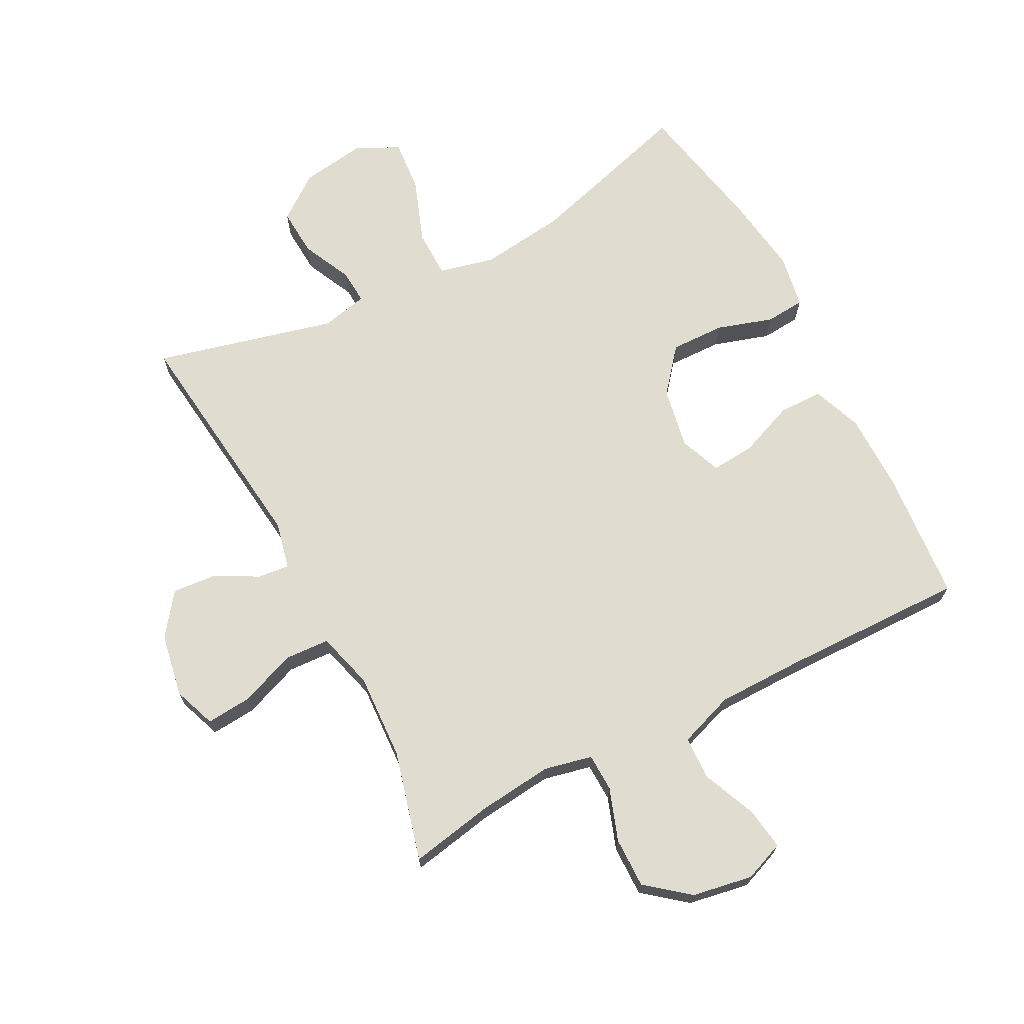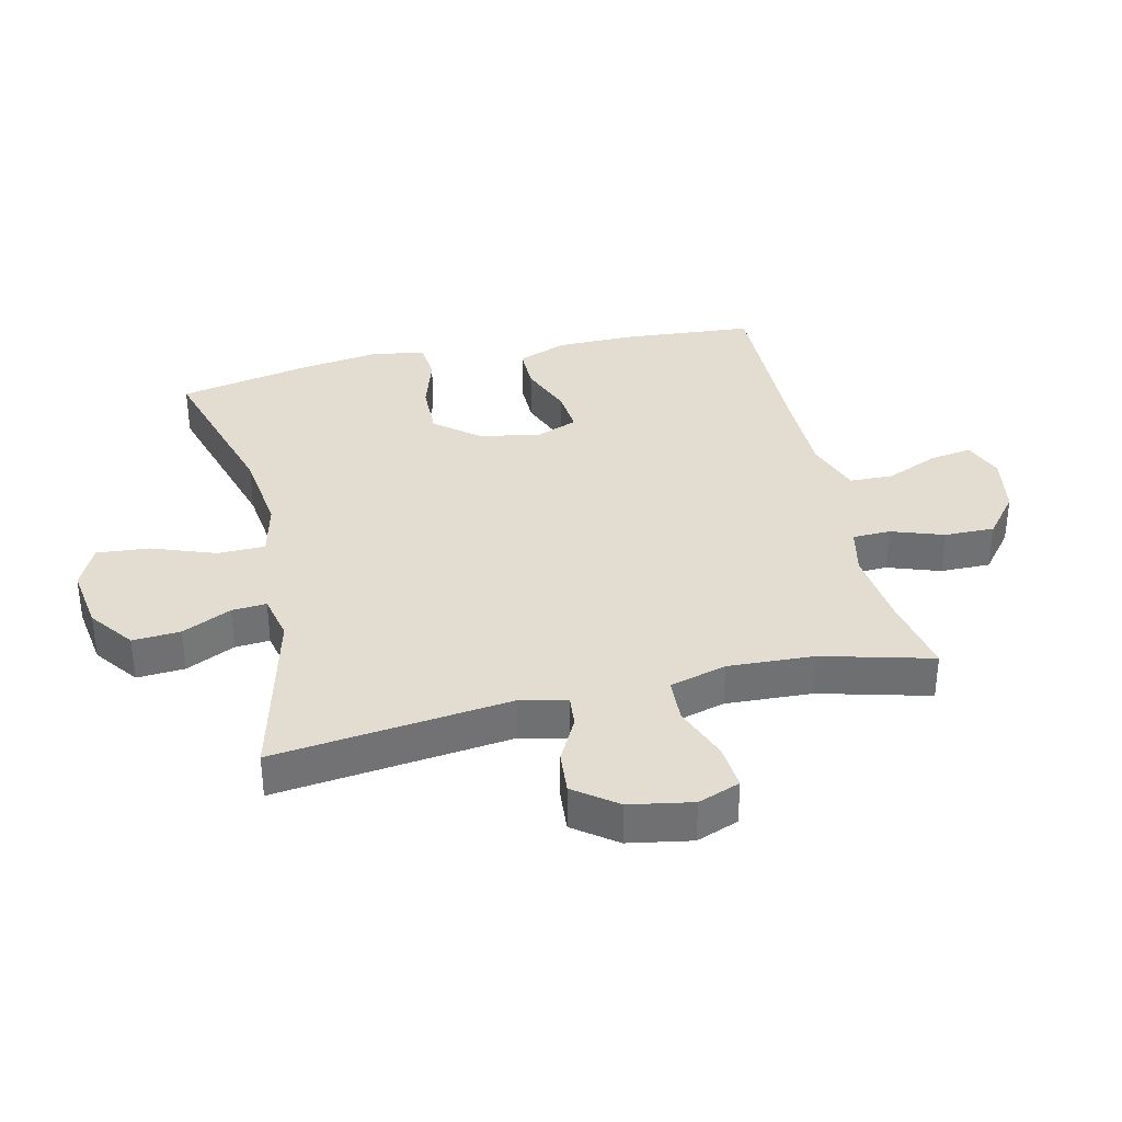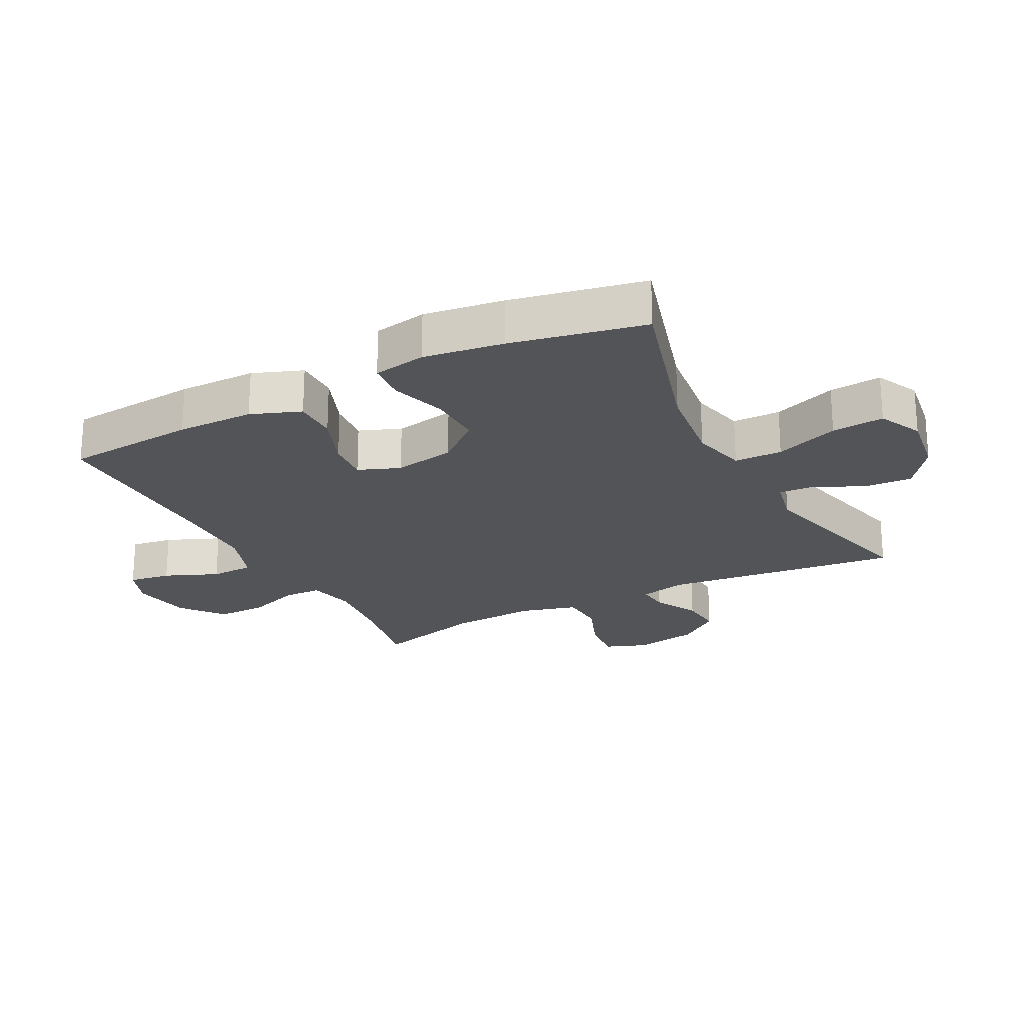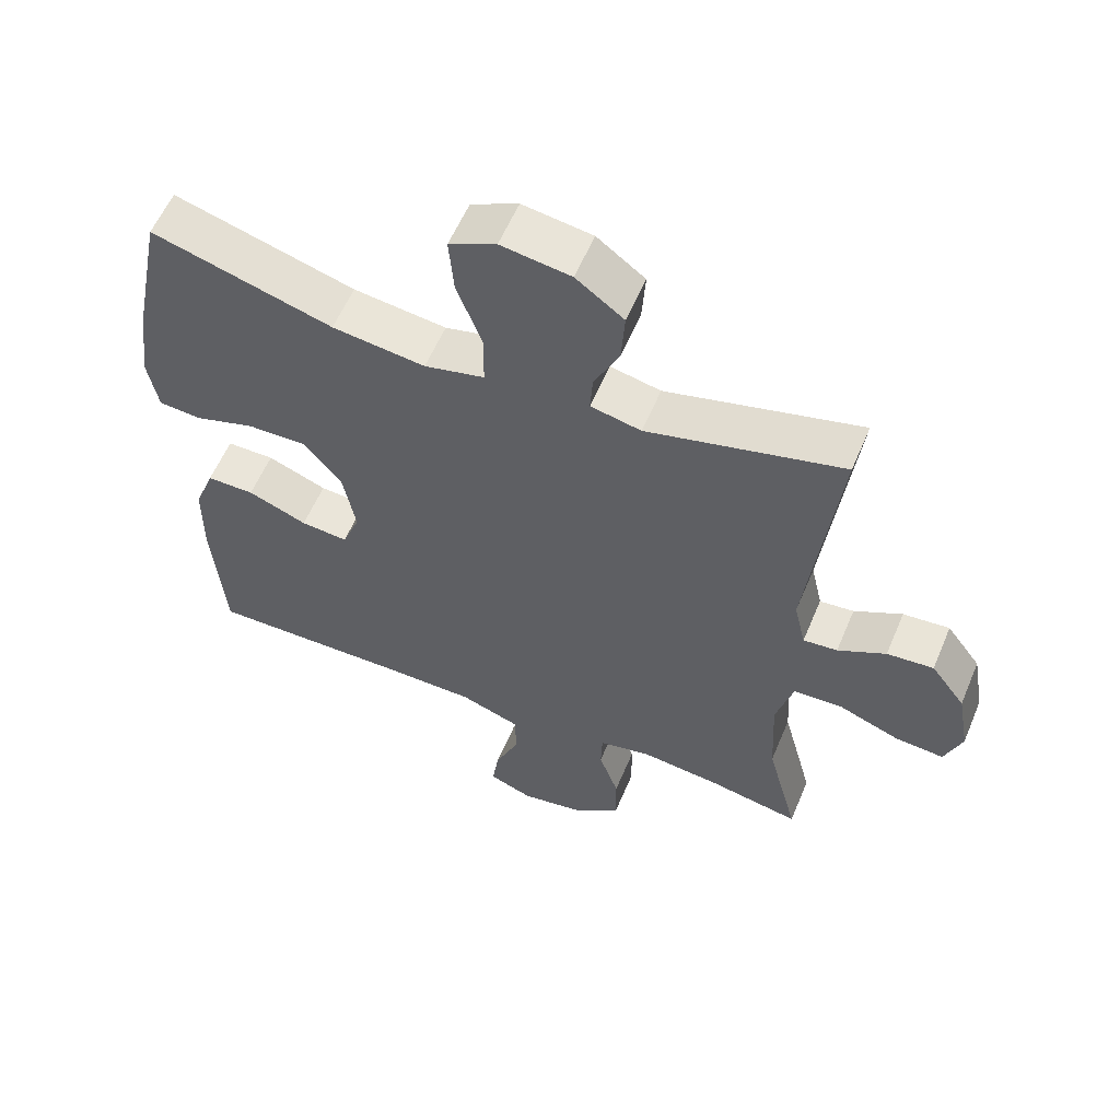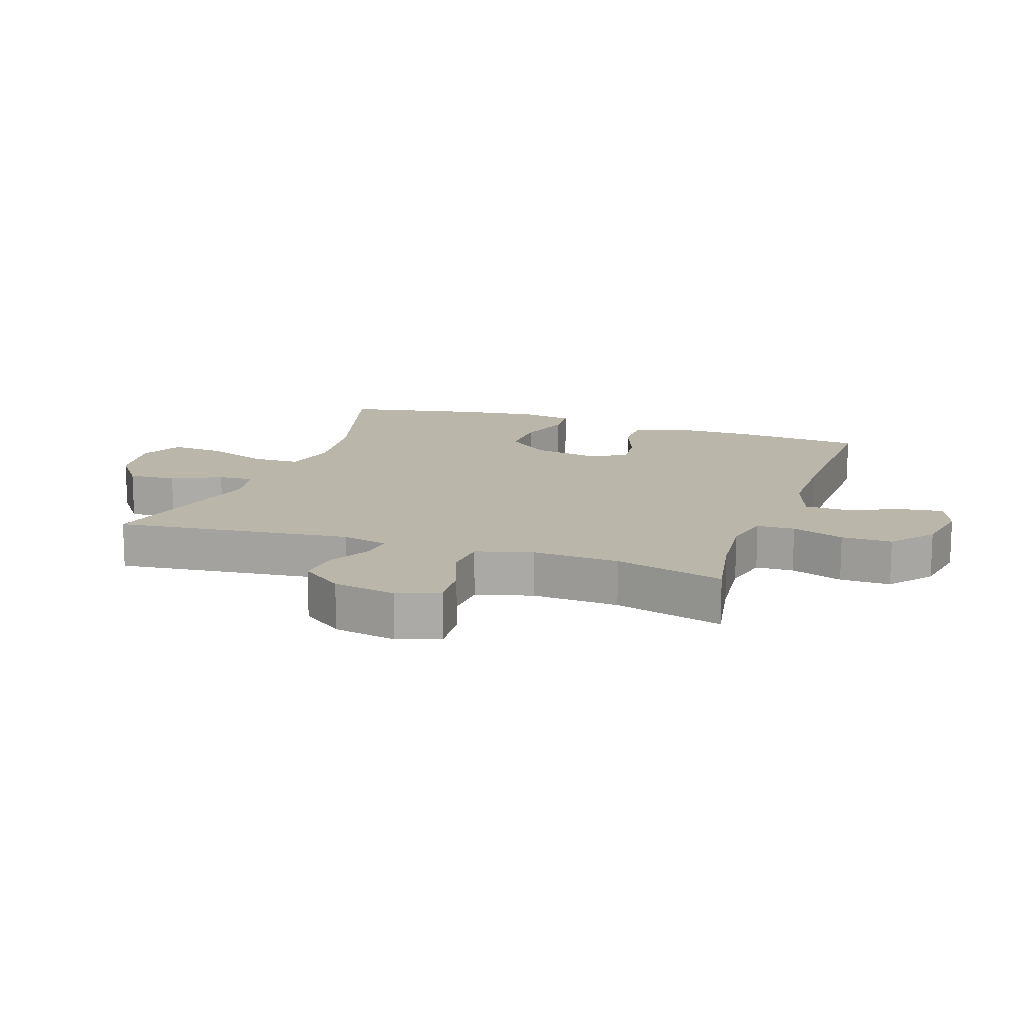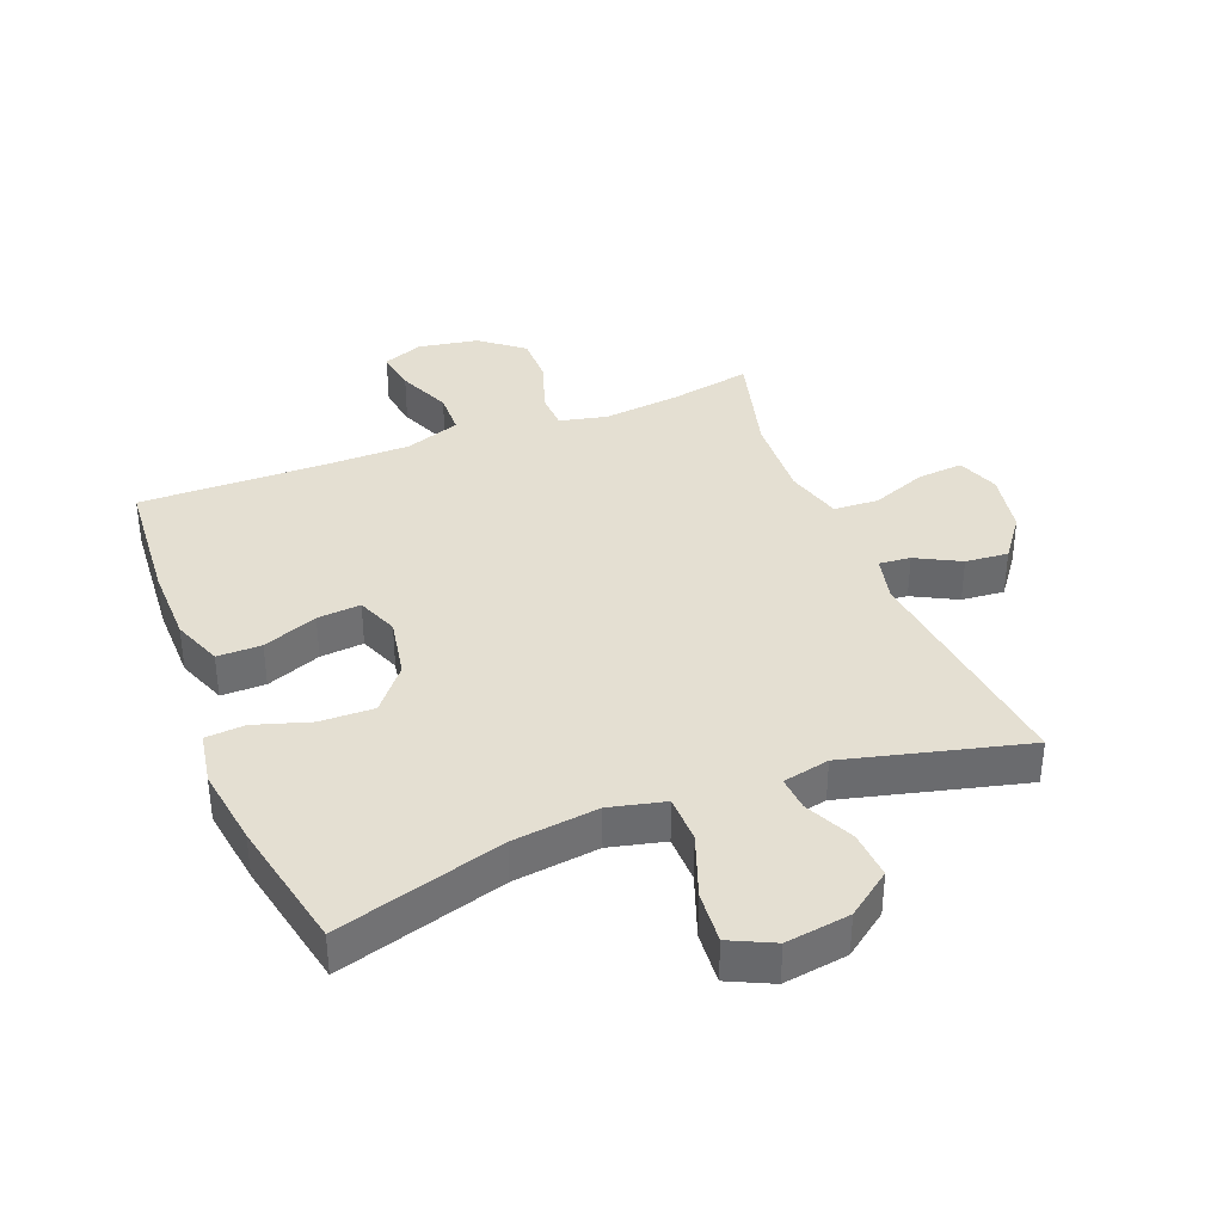
<metadata>
{"format":"obj","ext":"obj","renderer":"f3d","projection":"perspective","resolution":1024,"background":"white","views":[{"elev":69.7,"azim":152.5,"up":"+Y"},{"elev":35.2,"azim":76.9,"up":"+Y"},{"elev":-22.9,"azim":-62.5,"up":"+Y"},{"elev":58.1,"azim":22.7,"up":"+Z"},{"elev":14.1,"azim":109.1,"up":"+Y"},{"elev":37.0,"azim":-21.5,"up":"+Y"}]}
</metadata>
<code>
v 0.5 0.07 -0.5
v 0.368 0.07 -0.475
v 0.249 0.07 -0.462
v 0.173 0.07 -0.479
v 0.171 0.07 -0.539
v 0.2 0.07 -0.622
v 0.201 0.07 -0.702
v 0.134 0.07 -0.756
v 0.038 0.07 -0.773
v -0.026 0.07 -0.748
v -0.016 0.07 -0.681
v 0.02 0.07 -0.596
v 0.018 0.07 -0.527
v -0.07 0.07 -0.496
v -0.206 0.07 -0.495
v -0.5 0.07 -0.5
v -0.517 0.07 -0.291
v -0.516 0.07 -0.168
v -0.486 0.07 -0.089
v -0.416 0.07 -0.089
v -0.329 0.07 -0.123
v -0.26 0.07 -0.129
v -0.234 0.07 -0.063
v -0.252 0.07 0.034
v -0.309 0.07 0.103
v -0.395 0.07 0.101
v -0.484 0.07 0.073
v -0.546 0.07 0.078
v -0.561 0.07 0.162
v -0.543 0.07 0.289
v -0.5 0.07 0.5
v -0.235 0.07 0.423
v -0.099 0.07 0.406
v -0.011 0.07 0.427
v -0.01 0.07 0.503
v -0.047 0.07 0.604
v -0.054 0.07 0.687
v 0.015 0.07 0.72
v 0.117 0.07 0.705
v 0.187 0.07 0.653
v 0.182 0.07 0.577
v 0.145 0.07 0.499
v 0.141 0.07 0.444
v 0.215 0.07 0.428
v 0.5 0.07 0.5
v 0.456 0.07 0.125
v 0.473 0.07 0.051
v 0.523 0.07 0.056
v 0.593 0.07 0.093
v 0.661 0.07 0.099
v 0.711 0.07 0.032
v 0.729 0.07 -0.068
v 0.704 0.07 -0.135
v 0.632 0.07 -0.129
v 0.543 0.07 -0.095
v 0.472 0.07 -0.099
v 0.447 0.07 -0.189
v 0.454 0.07 -0.326
v 0.5 0 -0.5
v 0.368 0 -0.475
v 0.249 0 -0.462
v 0.173 0 -0.479
v 0.171 0 -0.539
v 0.2 0 -0.622
v 0.201 0 -0.702
v 0.134 0 -0.756
v 0.038 0 -0.773
v -0.026 0 -0.748
v -0.016 0 -0.681
v 0.02 0 -0.596
v 0.018 0 -0.527
v -0.07 0 -0.496
v -0.206 0 -0.495
v -0.5 0 -0.5
v -0.517 0 -0.291
v -0.516 0 -0.168
v -0.486 0 -0.089
v -0.416 0 -0.089
v -0.329 0 -0.123
v -0.26 0 -0.129
v -0.234 0 -0.063
v -0.252 0 0.034
v -0.309 0 0.103
v -0.395 0 0.101
v -0.484 0 0.073
v -0.546 0 0.078
v -0.561 0 0.162
v -0.543 0 0.289
v -0.5 0 0.5
v -0.235 0 0.423
v -0.099 0 0.406
v -0.011 0 0.427
v -0.01 0 0.503
v -0.047 0 0.604
v -0.054 0 0.687
v 0.015 0 0.72
v 0.117 0 0.705
v 0.187 0 0.653
v 0.182 0 0.577
v 0.145 0 0.499
v 0.141 0 0.444
v 0.215 0 0.428
v 0.5 0 0.5
v 0.456 0 0.125
v 0.473 0 0.051
v 0.523 0 0.056
v 0.593 0 0.093
v 0.661 0 0.099
v 0.711 0 0.032
v 0.729 0 -0.068
v 0.704 0 -0.135
v 0.632 0 -0.129
v 0.543 0 -0.095
v 0.472 0 -0.099
v 0.447 0 -0.189
v 0.454 0 -0.326
f 52 53 54 55
f 52 55 56
f 51 52 56
f 48 49 50 51
f 47 48 51 56
f 46 47 56 57
f 44 45 46
f 43 44 46 57
f 39 40 41 42
f 39 42 43
f 38 39 43
f 35 36 37 38
f 34 35 38 43
f 33 34 43 57
f 29 30 31 32
f 26 27 28 29
f 25 26 29 32
f 24 25 32 33
f 18 19 20 21
f 18 21 22
f 15 16 17 18
f 14 15 18 22
f 13 14 22 23
f 9 10 11 12
f 9 12 13
f 8 9 13
f 5 6 7 8
f 4 5 8 13
f 58 1 2
f 58 2 3
f 57 58 3 4
f 23 24 33 57
f 4 13 23 57
f 113 112 111 110
f 114 113 110
f 114 110 109
f 109 108 107 106
f 114 109 106 105
f 115 114 105 104
f 104 103 102
f 115 104 102 101
f 100 99 98 97
f 101 100 97
f 101 97 96
f 96 95 94 93
f 101 96 93 92
f 115 101 92 91
f 90 89 88 87
f 87 86 85 84
f 90 87 84 83
f 91 90 83 82
f 79 78 77 76
f 80 79 76
f 76 75 74 73
f 80 76 73 72
f 81 80 72 71
f 70 69 68 67
f 71 70 67
f 71 67 66
f 66 65 64 63
f 71 66 63 62
f 60 59 116
f 61 60 116
f 62 61 116 115
f 115 91 82 81
f 115 81 71 62
f 1 59 60 2
f 2 60 61 3
f 3 61 62 4
f 4 62 63 5
f 5 63 64 6
f 6 64 65 7
f 7 65 66 8
f 8 66 67 9
f 9 67 68 10
f 10 68 69 11
f 11 69 70 12
f 12 70 71 13
f 13 71 72 14
f 14 72 73 15
f 15 73 74 16
f 16 74 75 17
f 17 75 76 18
f 18 76 77 19
f 19 77 78 20
f 20 78 79 21
f 21 79 80 22
f 22 80 81 23
f 23 81 82 24
f 24 82 83 25
f 25 83 84 26
f 26 84 85 27
f 27 85 86 28
f 28 86 87 29
f 29 87 88 30
f 30 88 89 31
f 31 89 90 32
f 32 90 91 33
f 33 91 92 34
f 34 92 93 35
f 35 93 94 36
f 36 94 95 37
f 37 95 96 38
f 38 96 97 39
f 39 97 98 40
f 40 98 99 41
f 41 99 100 42
f 42 100 101 43
f 43 101 102 44
f 44 102 103 45
f 45 103 104 46
f 46 104 105 47
f 47 105 106 48
f 48 106 107 49
f 49 107 108 50
f 50 108 109 51
f 51 109 110 52
f 52 110 111 53
f 53 111 112 54
f 54 112 113 55
f 55 113 114 56
f 56 114 115 57
f 57 115 116 58
f 58 116 59 1

</code>
